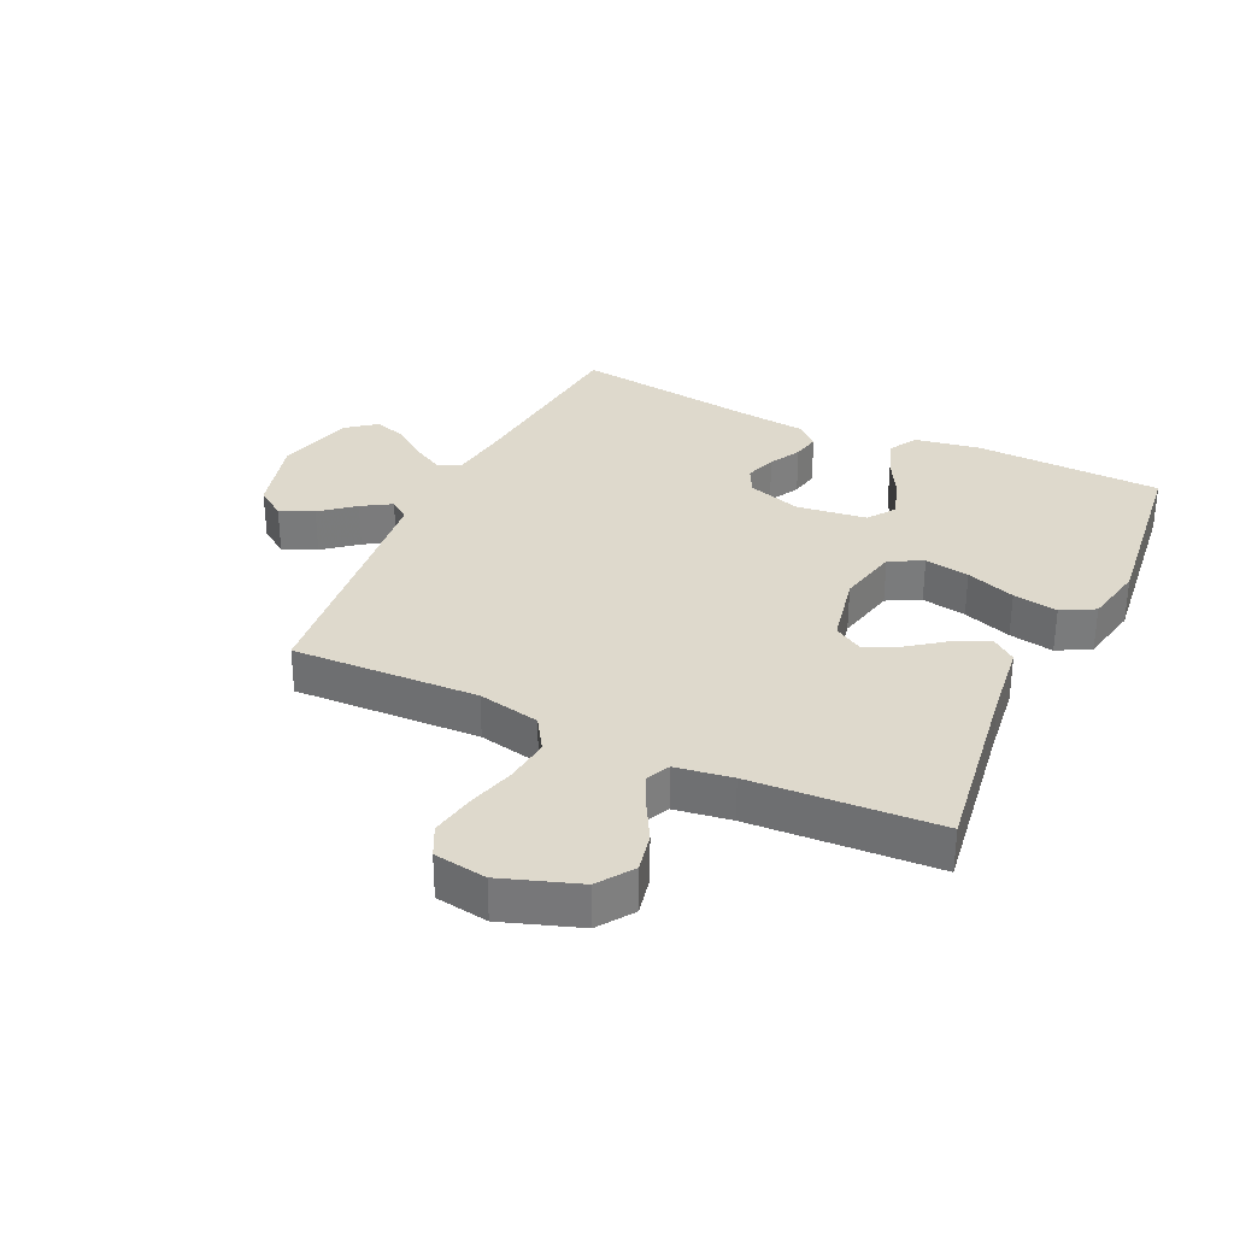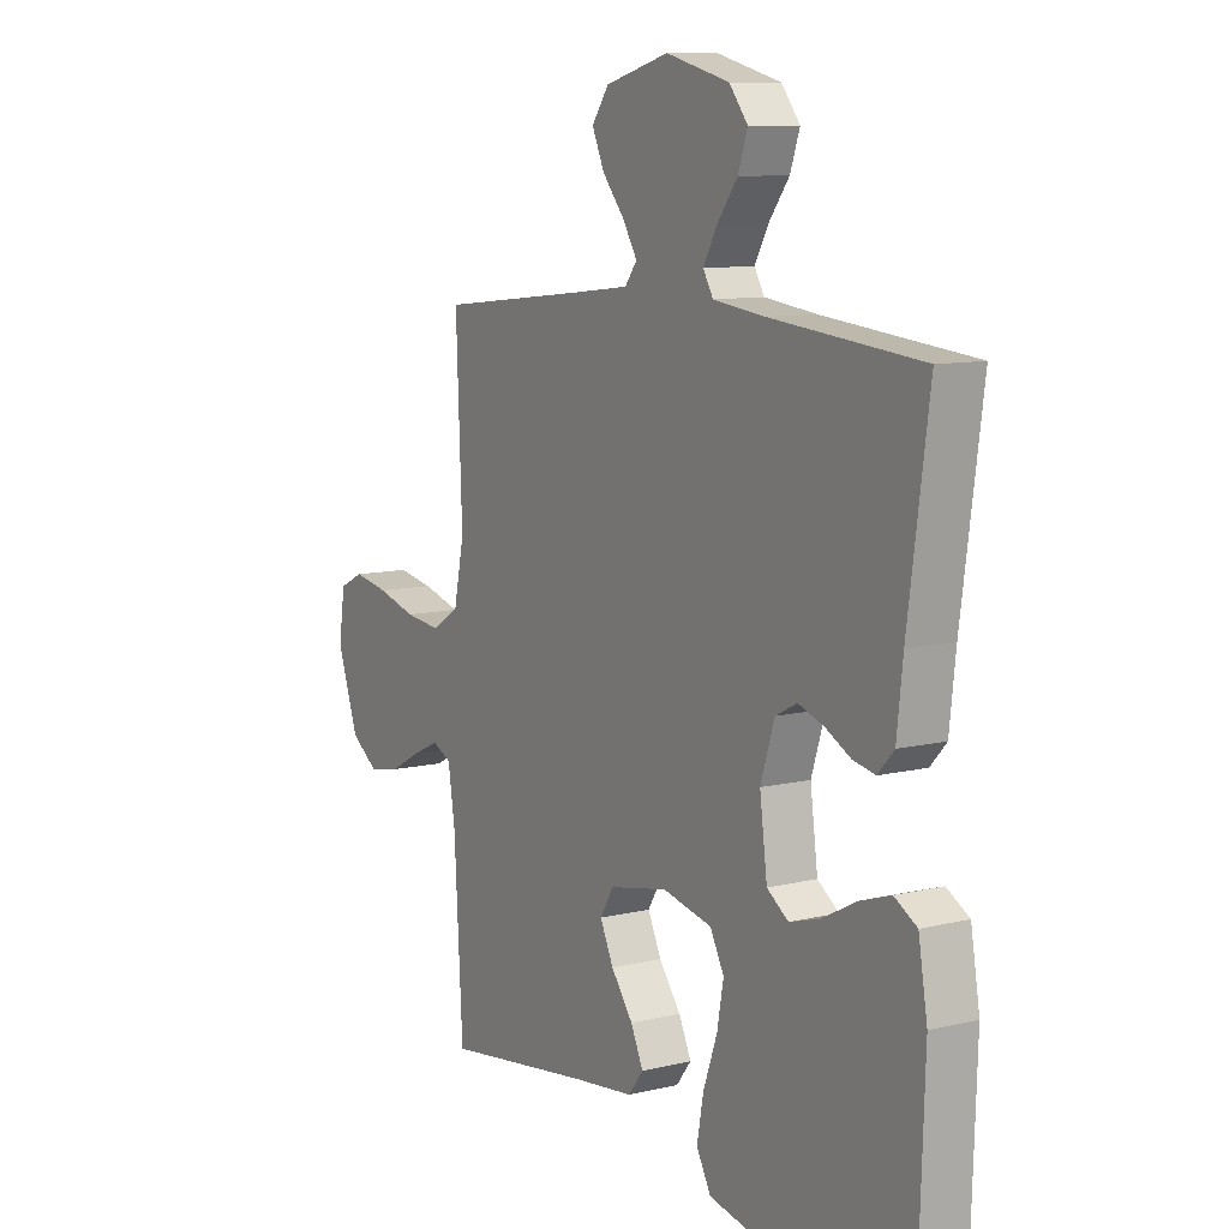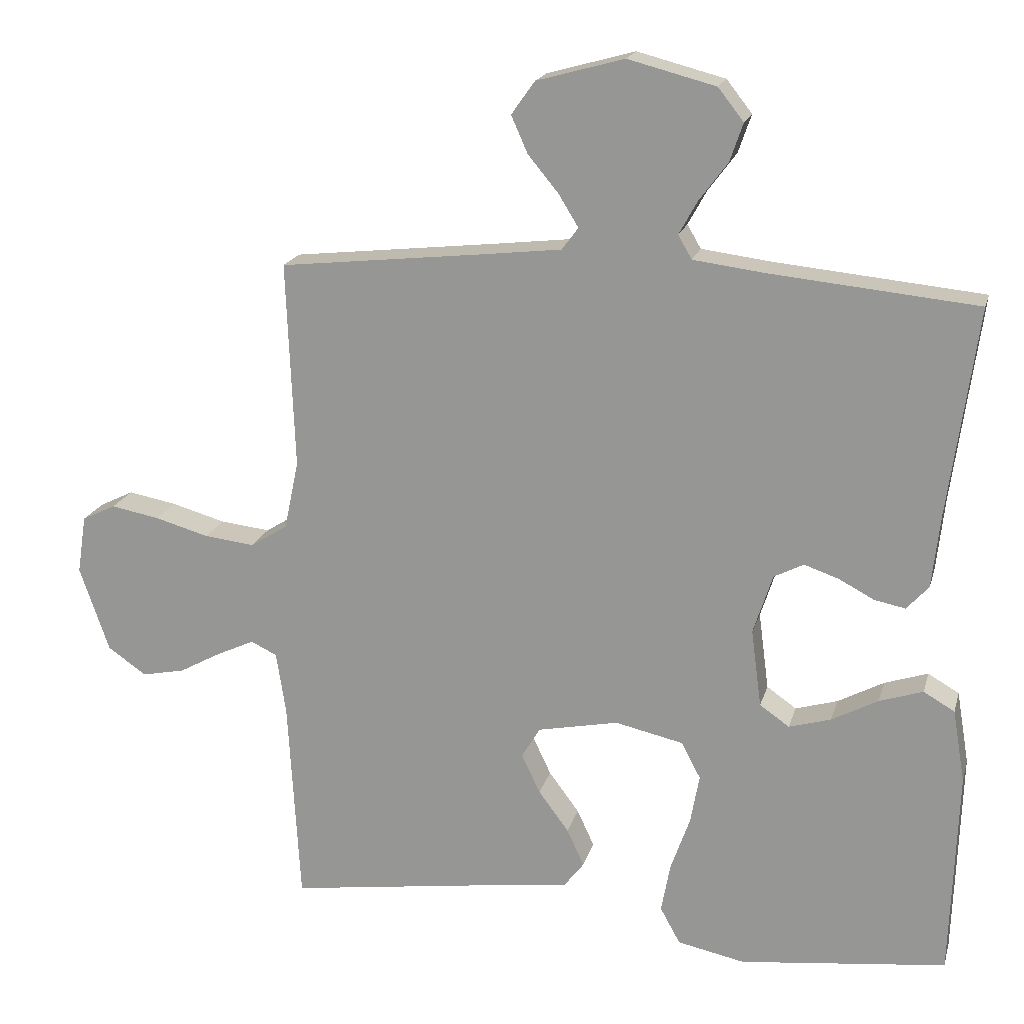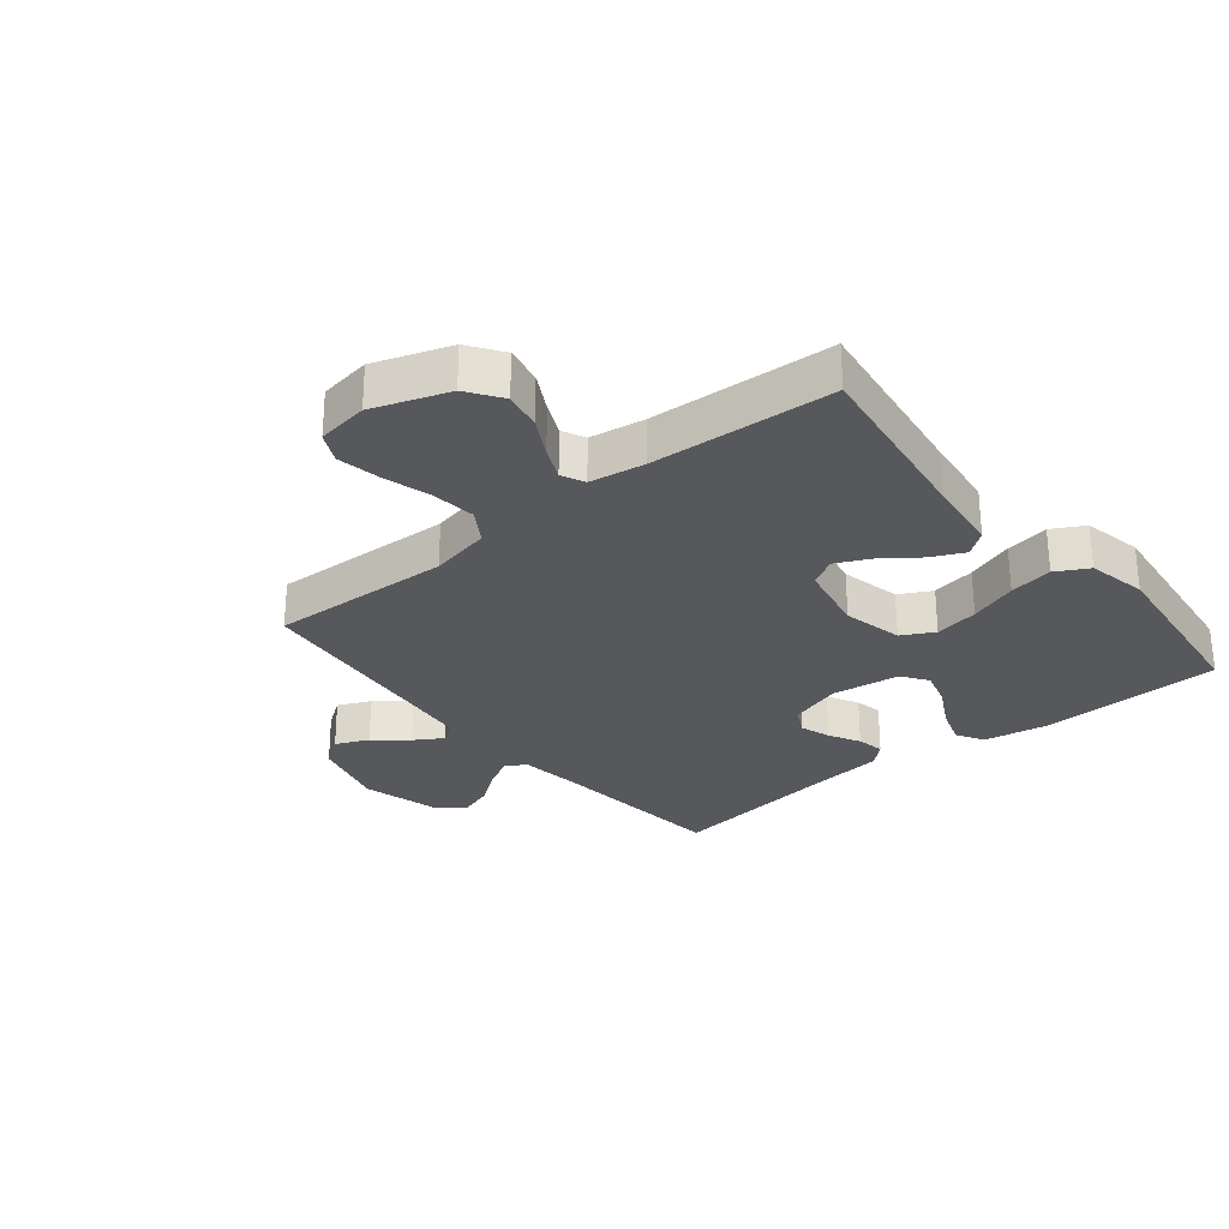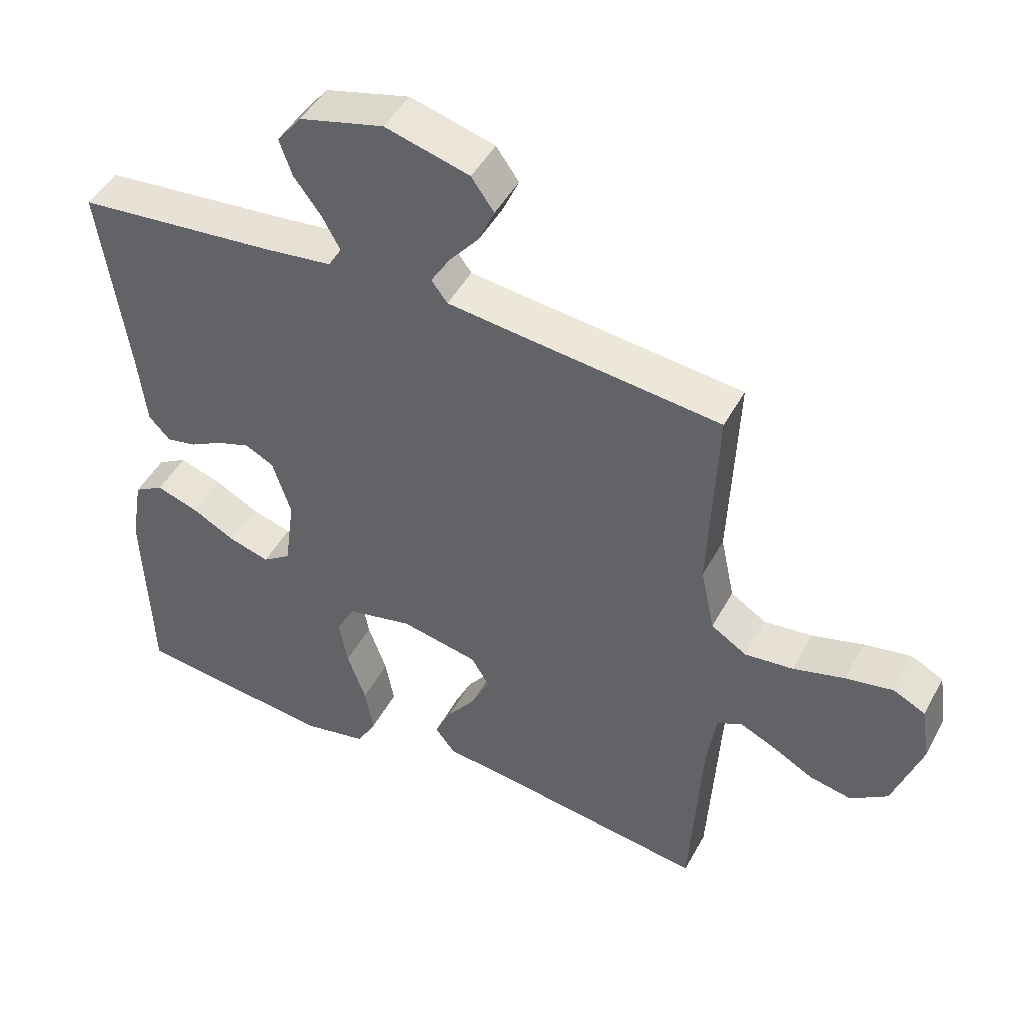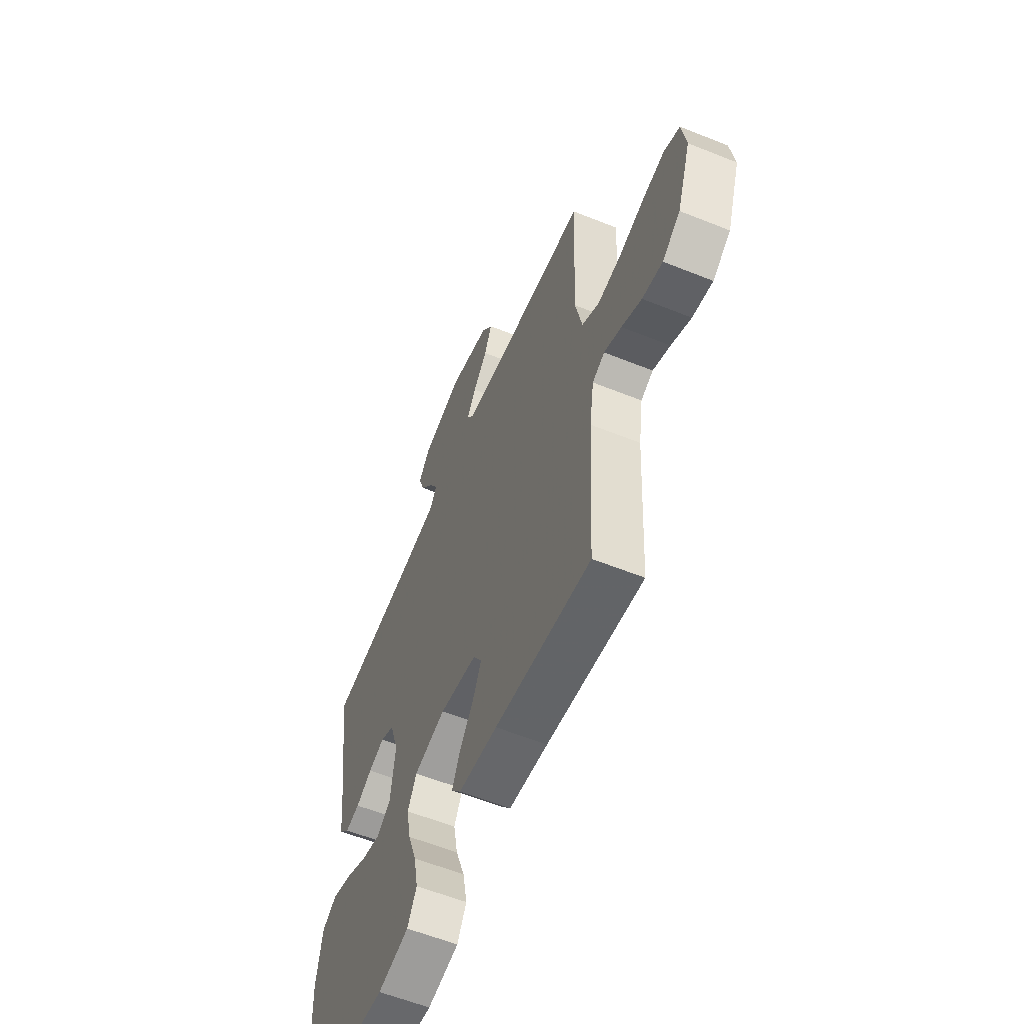
<metadata>
{"format":"obj","ext":"obj","renderer":"f3d","projection":"perspective","resolution":1024,"background":"white","views":[{"elev":31.9,"azim":115.2,"up":"+Y"},{"elev":9.9,"azim":-121.9,"up":"+Z"},{"elev":18.7,"azim":-165.7,"up":"+Z"},{"elev":-28.2,"azim":129.2,"up":"+Y"},{"elev":46.6,"azim":27.2,"up":"+Z"},{"elev":-59.0,"azim":67.5,"up":"+Z"}]}
</metadata>
<code>
v 0.5 0.07 0.5
v 0.488 0.07 0.2
v 0.509 0.07 0.1
v 0.563 0.07 0.066
v 0.636 0.07 0.074
v 0.714 0.07 0.096
v 0.785 0.07 0.109
v 0.834 0.07 0.085
v 0.847 0.07 0
v 0.804 0.07 -0.124
v 0.748 0.07 -0.163
v 0.685 0.07 -0.15
v 0.623 0.07 -0.116
v 0.569 0.07 -0.091
v 0.531 0.07 -0.109
v 0.517 0.07 -0.2
v 0.5 0.07 -0.5
v 0.2 0.07 -0.457
v 0.078 0.07 -0.442
v 0.048 0.07 -0.403
v 0.073 0.07 -0.349
v 0.117 0.07 -0.29
v 0.144 0.07 -0.233
v 0.117 0.07 -0.188
v 0 0.07 -0.164
v -0.099 0.07 -0.186
v -0.127 0.07 -0.239
v -0.114 0.07 -0.311
v -0.086 0.07 -0.39
v -0.073 0.07 -0.462
v -0.102 0.07 -0.515
v -0.2 0.07 -0.535
v -0.5 0.07 -0.5
v -0.51 0.07 -0.2
v -0.492 0.07 -0.094
v -0.447 0.07 -0.068
v -0.384 0.07 -0.089
v -0.317 0.07 -0.125
v -0.256 0.07 -0.143
v -0.213 0.07 -0.113
v -0.198 0.07 0
v -0.226 0.07 0.087
v -0.269 0.07 0.109
v -0.319 0.07 0.092
v -0.37 0.07 0.065
v -0.415 0.07 0.056
v -0.447 0.07 0.091
v -0.459 0.07 0.2
v -0.5 0.07 0.5
v -0.2 0.07 0.529
v -0.097 0.07 0.542
v -0.077 0.07 0.576
v -0.104 0.07 0.625
v -0.145 0.07 0.68
v -0.164 0.07 0.735
v -0.127 0.07 0.782
v 0 0.07 0.815
v 0.127 0.07 0.78
v 0.161 0.07 0.732
v 0.137 0.07 0.678
v 0.093 0.07 0.625
v 0.064 0.07 0.578
v 0.088 0.07 0.546
v 0.2 0.07 0.533
v 0.5 0 0.5
v 0.488 0 0.2
v 0.509 0 0.1
v 0.563 0 0.066
v 0.636 0 0.074
v 0.714 0 0.096
v 0.785 0 0.109
v 0.834 0 0.085
v 0.847 0 0
v 0.804 0 -0.124
v 0.748 0 -0.163
v 0.685 0 -0.15
v 0.623 0 -0.116
v 0.569 0 -0.091
v 0.531 0 -0.109
v 0.517 0 -0.2
v 0.5 0 -0.5
v 0.2 0 -0.457
v 0.078 0 -0.442
v 0.048 0 -0.403
v 0.073 0 -0.349
v 0.117 0 -0.29
v 0.144 0 -0.233
v 0.117 0 -0.188
v 0 0 -0.164
v -0.099 0 -0.186
v -0.127 0 -0.239
v -0.114 0 -0.311
v -0.086 0 -0.39
v -0.073 0 -0.462
v -0.102 0 -0.515
v -0.2 0 -0.535
v -0.5 0 -0.5
v -0.51 0 -0.2
v -0.492 0 -0.094
v -0.447 0 -0.068
v -0.384 0 -0.089
v -0.317 0 -0.125
v -0.256 0 -0.143
v -0.213 0 -0.113
v -0.198 0 0
v -0.226 0 0.087
v -0.269 0 0.109
v -0.319 0 0.092
v -0.37 0 0.065
v -0.415 0 0.056
v -0.447 0 0.091
v -0.459 0 0.2
v -0.5 0 0.5
v -0.2 0 0.529
v -0.097 0 0.542
v -0.077 0 0.576
v -0.104 0 0.625
v -0.145 0 0.68
v -0.164 0 0.735
v -0.127 0 0.782
v 0 0 0.815
v 0.127 0 0.78
v 0.161 0 0.732
v 0.137 0 0.678
v 0.093 0 0.625
v 0.064 0 0.578
v 0.088 0 0.546
v 0.2 0 0.533
f 58 59 60 61
f 58 61 62
f 57 58 62
f 56 57 62
f 53 54 55 56
f 52 53 56 62
f 51 52 62 63
f 48 49 50
f 44 45 46 47
f 43 44 47 48
f 35 36 37 38
f 35 38 39
f 34 35 39
f 33 34 39
f 32 33 39 40
f 28 29 30 31
f 27 28 31 32
f 19 20 21 22
f 18 19 22 23
f 16 17 18 23
f 15 16 23 24
f 10 11 12 13
f 10 13 14
f 9 10 14
f 8 9 14
f 5 6 7 8
f 4 5 8 14
f 3 4 14 15
f 64 1 2
f 43 48 50 51
f 42 43 51 63
f 41 42 63 64
f 27 32 40 41
f 26 27 41 64
f 3 15 24 25
f 25 26 64
f 2 3 25 64
f 125 124 123 122
f 126 125 122
f 126 122 121
f 126 121 120
f 120 119 118 117
f 126 120 117 116
f 127 126 116 115
f 114 113 112
f 111 110 109 108
f 112 111 108 107
f 102 101 100 99
f 103 102 99
f 103 99 98
f 103 98 97
f 104 103 97 96
f 95 94 93 92
f 96 95 92 91
f 86 85 84 83
f 87 86 83 82
f 87 82 81 80
f 88 87 80 79
f 77 76 75 74
f 78 77 74
f 78 74 73
f 78 73 72
f 72 71 70 69
f 78 72 69 68
f 79 78 68 67
f 66 65 128
f 115 114 112 107
f 127 115 107 106
f 128 127 106 105
f 105 104 96 91
f 128 105 91 90
f 89 88 79 67
f 128 90 89
f 128 89 67 66
f 1 65 66 2
f 2 66 67 3
f 3 67 68 4
f 4 68 69 5
f 5 69 70 6
f 6 70 71 7
f 7 71 72 8
f 8 72 73 9
f 9 73 74 10
f 10 74 75 11
f 11 75 76 12
f 12 76 77 13
f 13 77 78 14
f 14 78 79 15
f 15 79 80 16
f 16 80 81 17
f 17 81 82 18
f 18 82 83 19
f 19 83 84 20
f 20 84 85 21
f 21 85 86 22
f 22 86 87 23
f 23 87 88 24
f 24 88 89 25
f 25 89 90 26
f 26 90 91 27
f 27 91 92 28
f 28 92 93 29
f 29 93 94 30
f 30 94 95 31
f 31 95 96 32
f 32 96 97 33
f 33 97 98 34
f 34 98 99 35
f 35 99 100 36
f 36 100 101 37
f 37 101 102 38
f 38 102 103 39
f 39 103 104 40
f 40 104 105 41
f 41 105 106 42
f 42 106 107 43
f 43 107 108 44
f 44 108 109 45
f 45 109 110 46
f 46 110 111 47
f 47 111 112 48
f 48 112 113 49
f 49 113 114 50
f 50 114 115 51
f 51 115 116 52
f 52 116 117 53
f 53 117 118 54
f 54 118 119 55
f 55 119 120 56
f 56 120 121 57
f 57 121 122 58
f 58 122 123 59
f 59 123 124 60
f 60 124 125 61
f 61 125 126 62
f 62 126 127 63
f 63 127 128 64
f 64 128 65 1

</code>
